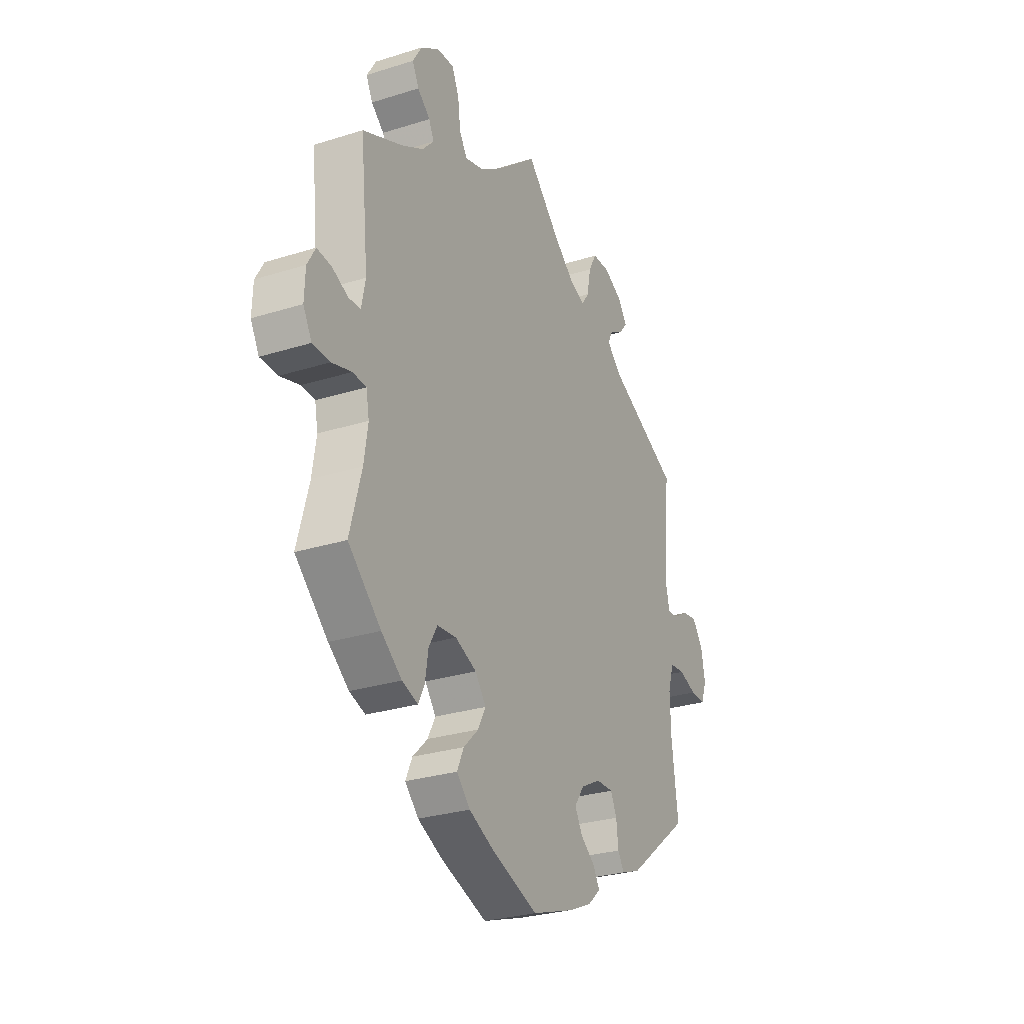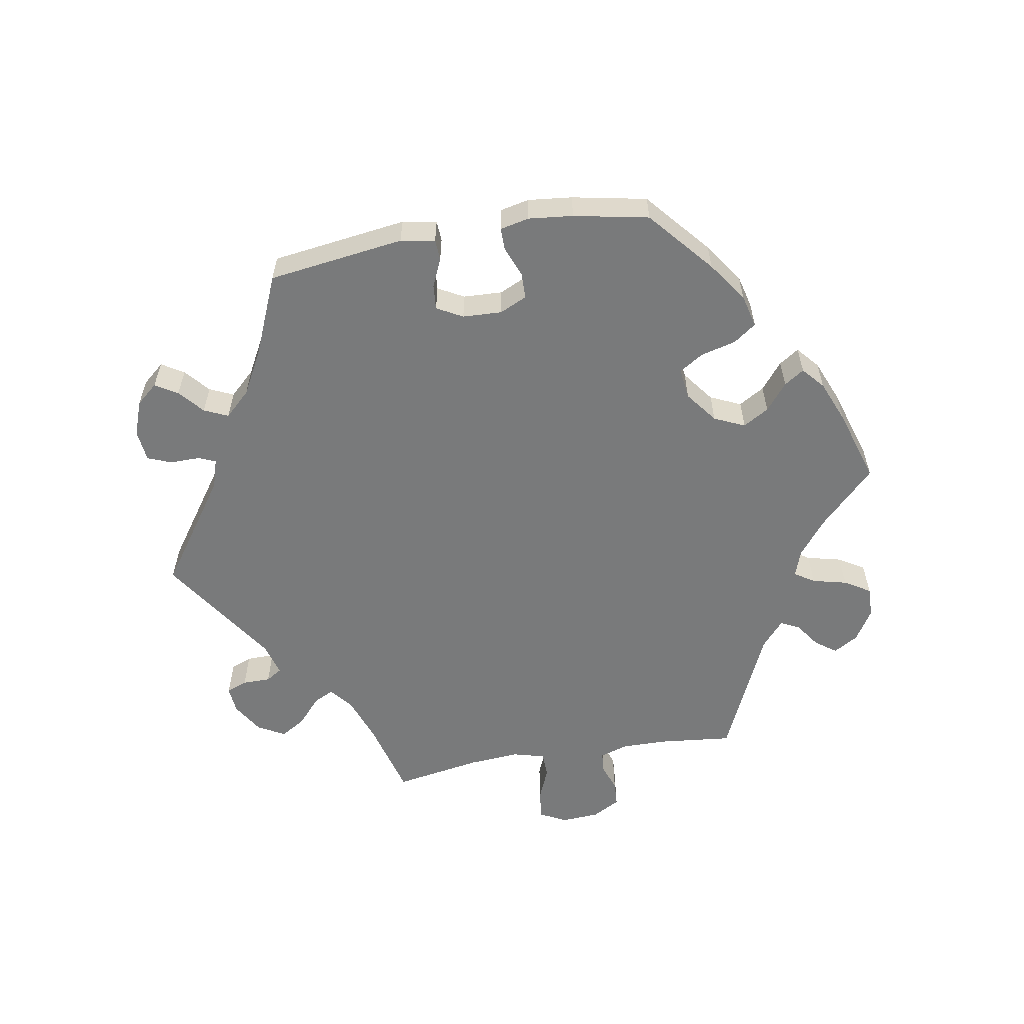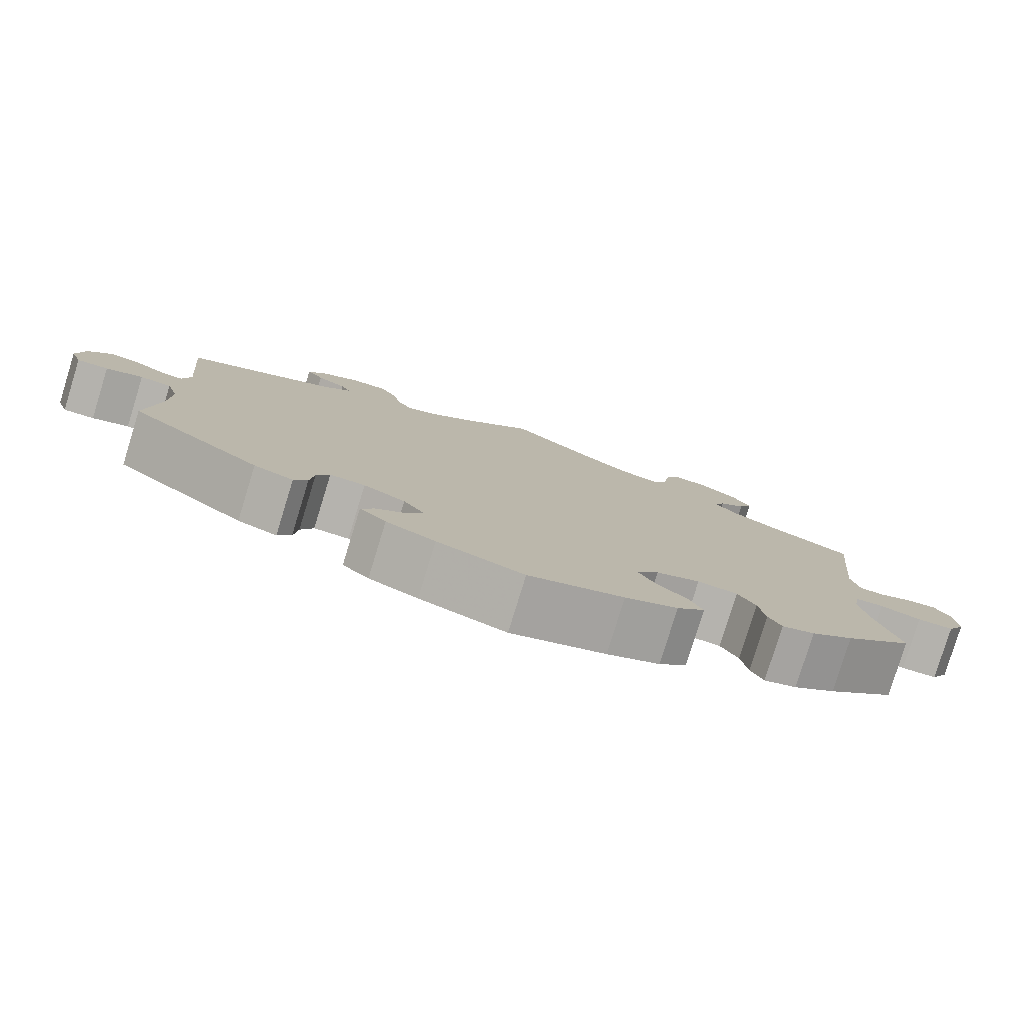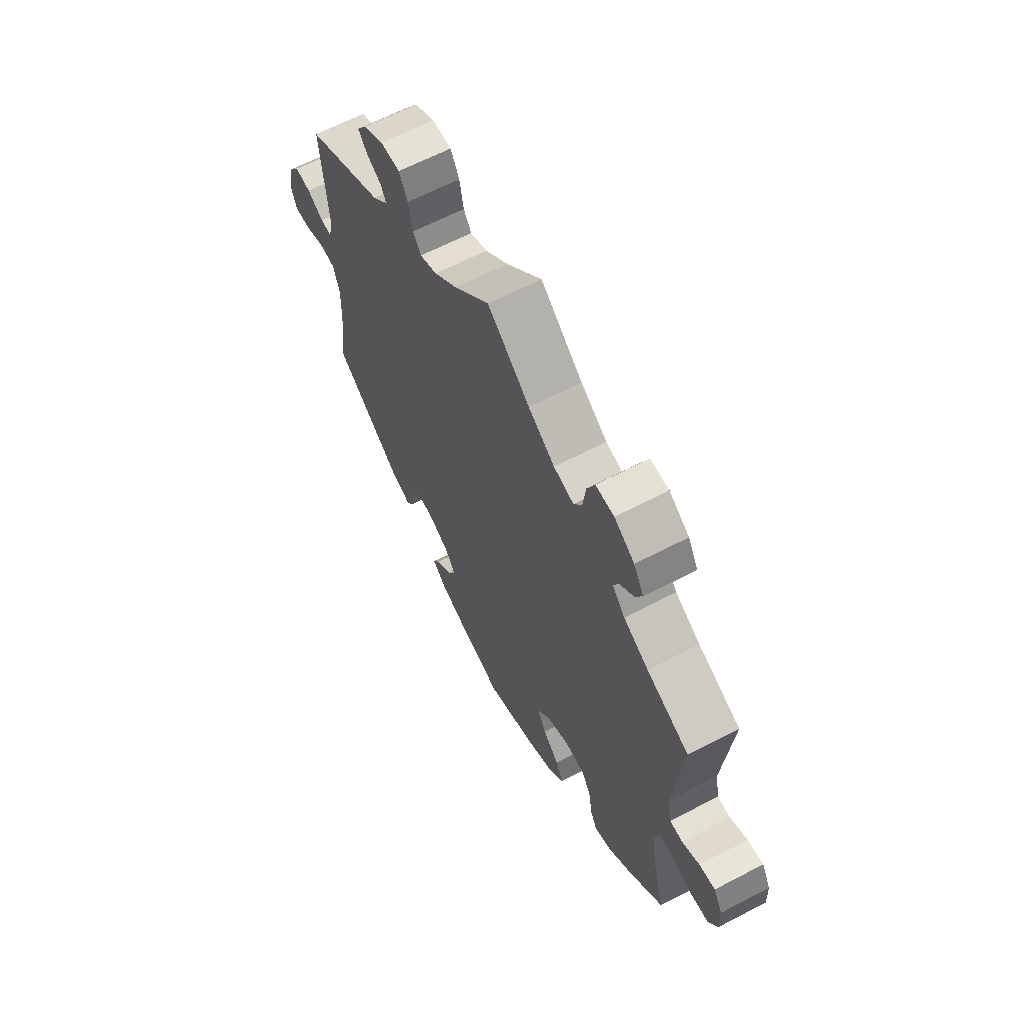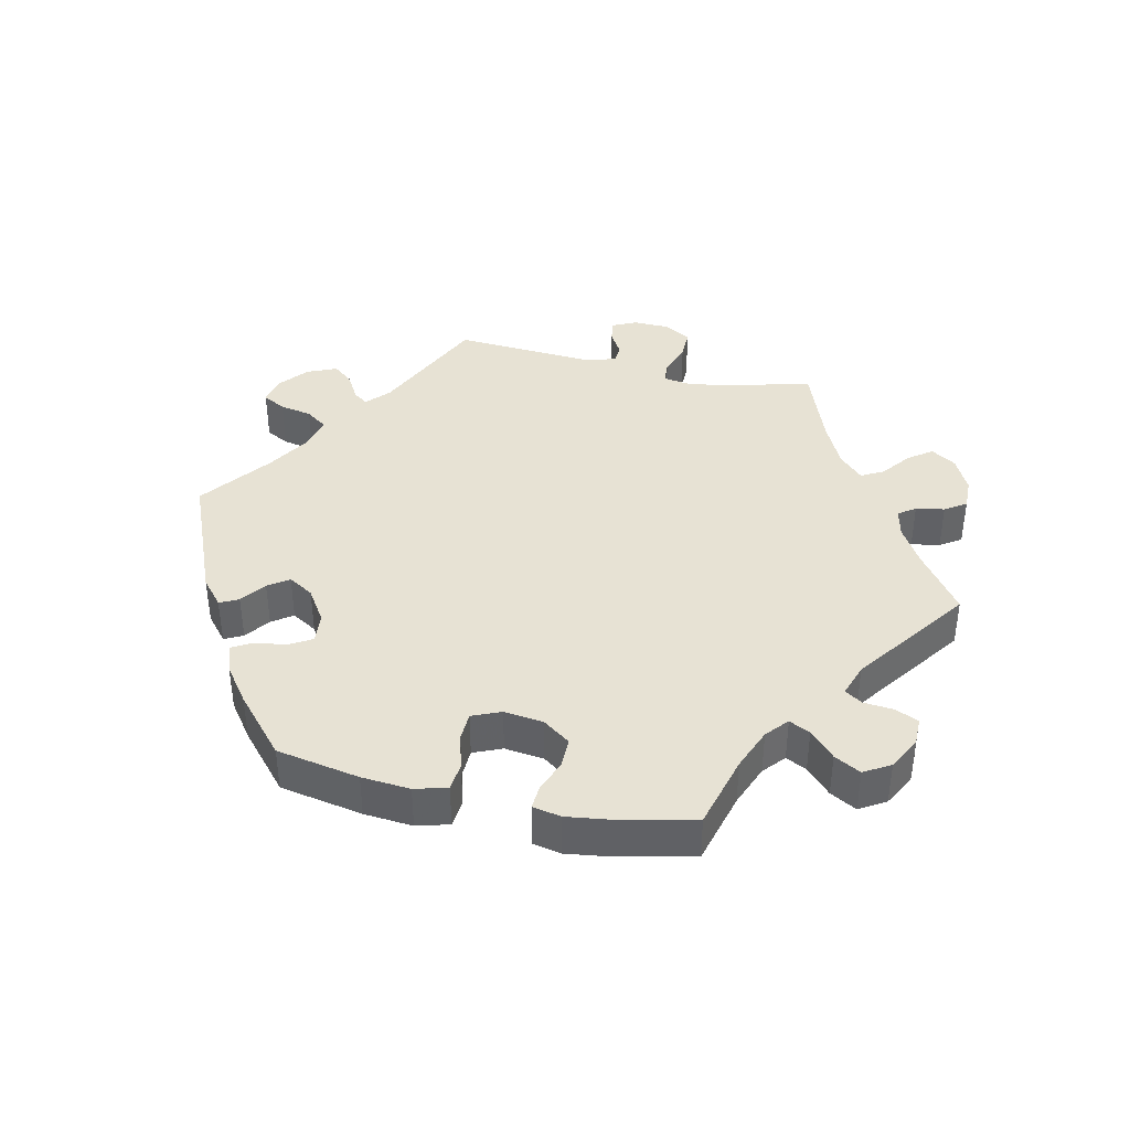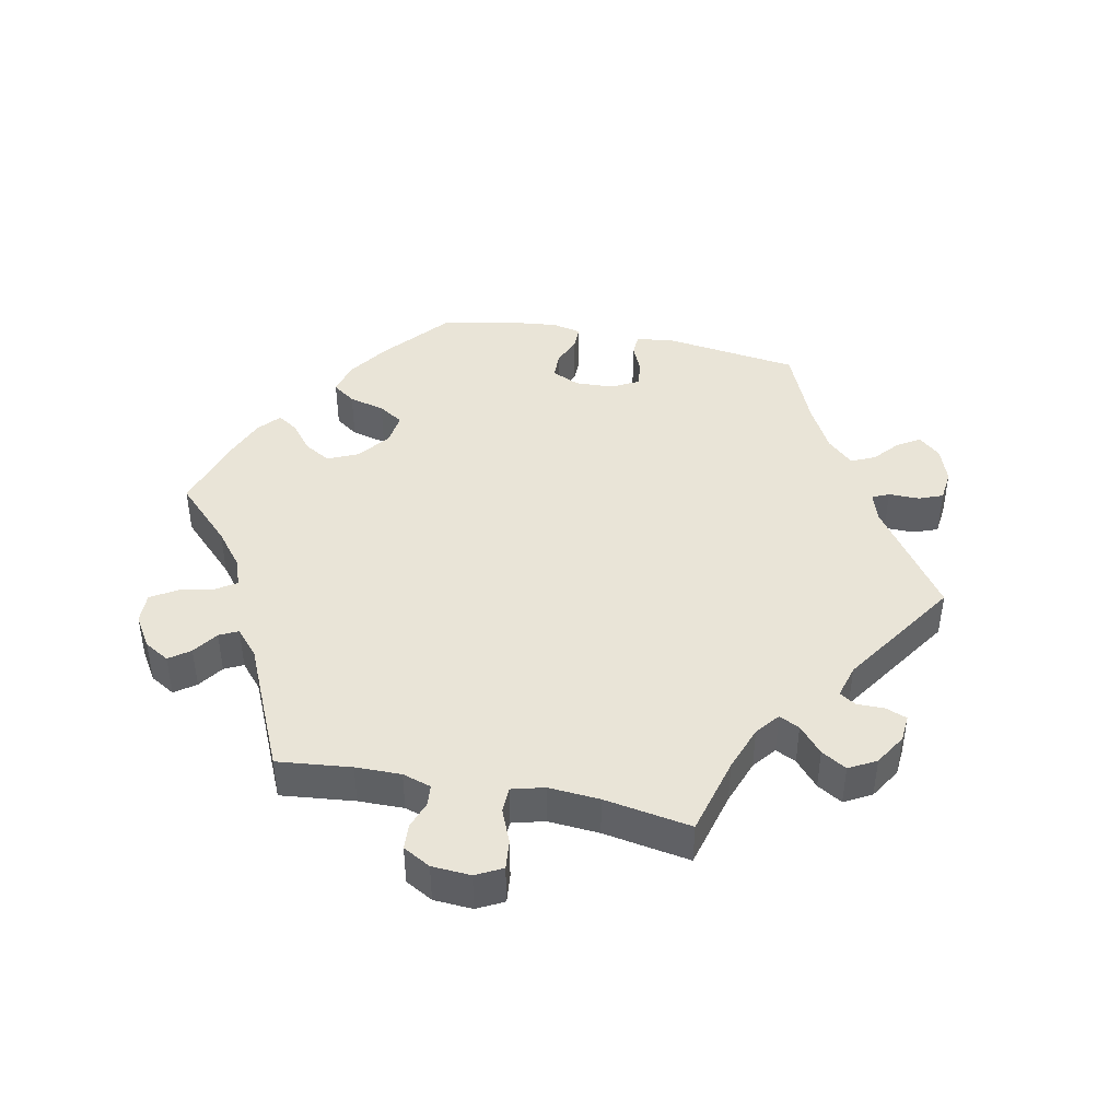
<metadata>
{"format":"obj","ext":"obj","renderer":"f3d","projection":"perspective","resolution":1024,"background":"white","views":[{"elev":-28.1,"azim":-64.5,"up":"+Z"},{"elev":-58.0,"azim":159.8,"up":"+Y"},{"elev":-79.8,"azim":162.9,"up":"+Z"},{"elev":63.3,"azim":-117.9,"up":"+Z"},{"elev":39.8,"azim":-137.4,"up":"+Y"},{"elev":43.2,"azim":-18.6,"up":"+Y"}]}
</metadata>
<code>
v 0.085 0.07 0.493
v 0.14 0.07 0.447
v 0.181 0.07 0.431
v 0.2 0.07 0.459
v 0.21 0.07 0.51
v 0.231 0.07 0.548
v 0.277 0.07 0.549
v 0.325 0.07 0.523
v 0.348 0.07 0.49
v 0.327 0.07 0.464
v 0.291 0.07 0.443
v 0.278 0.07 0.418
v 0.315 0.07 0.382
v 0.501 0.07 0.29
v 0.484 0.07 0.098
v 0.494 0.07 0.054
v 0.521 0.07 0.057
v 0.56 0.07 0.08
v 0.598 0.07 0.086
v 0.626 0.07 0.048
v 0.636 0.07 -0.007
v 0.622 0.07 -0.047
v 0.583 0.07 -0.046
v 0.537 0.07 -0.03
v 0.498 0.07 -0.034
v 0.483 0.07 -0.084
v 0.485 0.07 -0.16
v 0.501 0.07 -0.288
v 0.338 0.07 -0.414
v 0.289 0.07 -0.432
v 0.272 0.07 -0.406
v 0.267 0.07 -0.36
v 0.251 0.07 -0.326
v 0.207 0.07 -0.327
v 0.155 0.07 -0.354
v 0.129 0.07 -0.391
v 0.148 0.07 -0.425
v 0.186 0.07 -0.455
v 0.203 0.07 -0.484
v 0.17 0.07 -0.514
v 0.109 0.07 -0.541
v 0.001 0.07 -0.578
v -0.118 0.07 -0.536
v -0.184 0.07 -0.505
v -0.219 0.07 -0.469
v -0.202 0.07 -0.431
v -0.163 0.07 -0.393
v -0.143 0.07 -0.355
v -0.171 0.07 -0.318
v -0.226 0.07 -0.295
v -0.276 0.07 -0.3
v -0.298 0.07 -0.339
v -0.306 0.07 -0.39
v -0.322 0.07 -0.422
v -0.363 0.07 -0.408
v -0.416 0.07 -0.367
v -0.501 0.07 -0.289
v -0.471 0.07 -0.178
v -0.461 0.07 -0.111
v -0.469 0.07 -0.069
v -0.504 0.07 -0.067
v -0.555 0.07 -0.082
v -0.6 0.07 -0.081
v -0.622 0.07 -0.041
v -0.62 0.07 0.014
v -0.599 0.07 0.051
v -0.561 0.07 0.047
v -0.52 0.07 0.028
v -0.489 0.07 0.03
v -0.479 0.07 0.081
v -0.5 0.07 0.289
v -0.399 0.07 0.334
v -0.34 0.07 0.367
v -0.31 0.07 0.4
v -0.323 0.07 0.428
v -0.356 0.07 0.456
v -0.373 0.07 0.49
v -0.349 0.07 0.53
v -0.301 0.07 0.562
v -0.257 0.07 0.564
v -0.239 0.07 0.524
v -0.232 0.07 0.47
v -0.212 0.07 0.438
v -0.164 0.07 0.451
v -0.101 0.07 0.494
v 0 0.07 0.578
v 0.085 0 0.493
v 0.14 0 0.447
v 0.181 0 0.431
v 0.2 0 0.459
v 0.21 0 0.51
v 0.231 0 0.548
v 0.277 0 0.549
v 0.325 0 0.523
v 0.348 0 0.49
v 0.327 0 0.464
v 0.291 0 0.443
v 0.278 0 0.418
v 0.315 0 0.382
v 0.501 0 0.29
v 0.484 0 0.098
v 0.494 0 0.054
v 0.521 0 0.057
v 0.56 0 0.08
v 0.598 0 0.086
v 0.626 0 0.048
v 0.636 0 -0.007
v 0.622 0 -0.047
v 0.583 0 -0.046
v 0.537 0 -0.03
v 0.498 0 -0.034
v 0.483 0 -0.084
v 0.485 0 -0.16
v 0.501 0 -0.288
v 0.338 0 -0.414
v 0.289 0 -0.432
v 0.272 0 -0.406
v 0.267 0 -0.36
v 0.251 0 -0.326
v 0.207 0 -0.327
v 0.155 0 -0.354
v 0.129 0 -0.391
v 0.148 0 -0.425
v 0.186 0 -0.455
v 0.203 0 -0.484
v 0.17 0 -0.514
v 0.109 0 -0.541
v 0.001 0 -0.578
v -0.118 0 -0.536
v -0.184 0 -0.505
v -0.219 0 -0.469
v -0.202 0 -0.431
v -0.163 0 -0.393
v -0.143 0 -0.355
v -0.171 0 -0.318
v -0.226 0 -0.295
v -0.276 0 -0.3
v -0.298 0 -0.339
v -0.306 0 -0.39
v -0.322 0 -0.422
v -0.363 0 -0.408
v -0.416 0 -0.367
v -0.501 0 -0.289
v -0.471 0 -0.178
v -0.461 0 -0.111
v -0.469 0 -0.069
v -0.504 0 -0.067
v -0.555 0 -0.082
v -0.6 0 -0.081
v -0.622 0 -0.041
v -0.62 0 0.014
v -0.599 0 0.051
v -0.561 0 0.047
v -0.52 0 0.028
v -0.489 0 0.03
v -0.479 0 0.081
v -0.5 0 0.289
v -0.399 0 0.334
v -0.34 0 0.367
v -0.31 0 0.4
v -0.323 0 0.428
v -0.356 0 0.456
v -0.373 0 0.49
v -0.349 0 0.53
v -0.301 0 0.562
v -0.257 0 0.564
v -0.239 0 0.524
v -0.232 0 0.47
v -0.212 0 0.438
v -0.164 0 0.451
v -0.101 0 0.494
v 0 0 0.578
f 85 86 1
f 84 85 1 2
f 83 84 2 3
f 79 80 81 82
f 79 82 83
f 78 79 83
f 75 76 77 78
f 74 75 78 83
f 73 74 83 3
f 70 71 72
f 69 70 72 73
f 65 66 67 68
f 65 68 69
f 64 65 69
f 61 62 63 64
f 60 61 64 69
f 55 56 57 58
f 55 58 59
f 52 53 54 55
f 51 52 55 59
f 50 51 59 60
f 44 45 46 47
f 44 47 48
f 43 44 48
f 42 43 48
f 41 42 48
f 40 41 48 49
f 37 38 39 40
f 36 37 40 49
f 29 30 31 32
f 27 28 29 32
f 26 27 32 33
f 25 26 33 34
f 21 22 23 24
f 21 24 25
f 20 21 25
f 17 18 19 20
f 16 17 20 25
f 15 16 25 34
f 13 14 15 34
f 8 9 10 11
f 8 11 12
f 7 8 12
f 4 5 6 7
f 3 4 7 12
f 35 36 49 50
f 50 60 69 73
f 34 35 50 73
f 13 34 73
f 3 12 13 73
f 87 172 171
f 88 87 171 170
f 89 88 170 169
f 168 167 166 165
f 169 168 165
f 169 165 164
f 164 163 162 161
f 169 164 161 160
f 89 169 160 159
f 158 157 156
f 159 158 156 155
f 154 153 152 151
f 155 154 151
f 155 151 150
f 150 149 148 147
f 155 150 147 146
f 144 143 142 141
f 145 144 141
f 141 140 139 138
f 145 141 138 137
f 146 145 137 136
f 133 132 131 130
f 134 133 130
f 134 130 129
f 134 129 128
f 134 128 127
f 135 134 127 126
f 126 125 124 123
f 135 126 123 122
f 118 117 116 115
f 118 115 114 113
f 119 118 113 112
f 120 119 112 111
f 110 109 108 107
f 111 110 107
f 111 107 106
f 106 105 104 103
f 111 106 103 102
f 120 111 102 101
f 120 101 100 99
f 97 96 95 94
f 98 97 94
f 98 94 93
f 93 92 91 90
f 98 93 90 89
f 136 135 122 121
f 159 155 146 136
f 159 136 121 120
f 159 120 99
f 159 99 98 89
f 1 87 88 2
f 2 88 89 3
f 3 89 90 4
f 4 90 91 5
f 5 91 92 6
f 6 92 93 7
f 7 93 94 8
f 8 94 95 9
f 9 95 96 10
f 10 96 97 11
f 11 97 98 12
f 12 98 99 13
f 13 99 100 14
f 14 100 101 15
f 15 101 102 16
f 16 102 103 17
f 17 103 104 18
f 18 104 105 19
f 19 105 106 20
f 20 106 107 21
f 21 107 108 22
f 22 108 109 23
f 23 109 110 24
f 24 110 111 25
f 25 111 112 26
f 26 112 113 27
f 27 113 114 28
f 28 114 115 29
f 29 115 116 30
f 30 116 117 31
f 31 117 118 32
f 32 118 119 33
f 33 119 120 34
f 34 120 121 35
f 35 121 122 36
f 36 122 123 37
f 37 123 124 38
f 38 124 125 39
f 39 125 126 40
f 40 126 127 41
f 41 127 128 42
f 42 128 129 43
f 43 129 130 44
f 44 130 131 45
f 45 131 132 46
f 46 132 133 47
f 47 133 134 48
f 48 134 135 49
f 49 135 136 50
f 50 136 137 51
f 51 137 138 52
f 52 138 139 53
f 53 139 140 54
f 54 140 141 55
f 55 141 142 56
f 56 142 143 57
f 57 143 144 58
f 58 144 145 59
f 59 145 146 60
f 60 146 147 61
f 61 147 148 62
f 62 148 149 63
f 63 149 150 64
f 64 150 151 65
f 65 151 152 66
f 66 152 153 67
f 67 153 154 68
f 68 154 155 69
f 69 155 156 70
f 70 156 157 71
f 71 157 158 72
f 72 158 159 73
f 73 159 160 74
f 74 160 161 75
f 75 161 162 76
f 76 162 163 77
f 77 163 164 78
f 78 164 165 79
f 79 165 166 80
f 80 166 167 81
f 81 167 168 82
f 82 168 169 83
f 83 169 170 84
f 84 170 171 85
f 85 171 172 86
f 86 172 87 1

</code>
